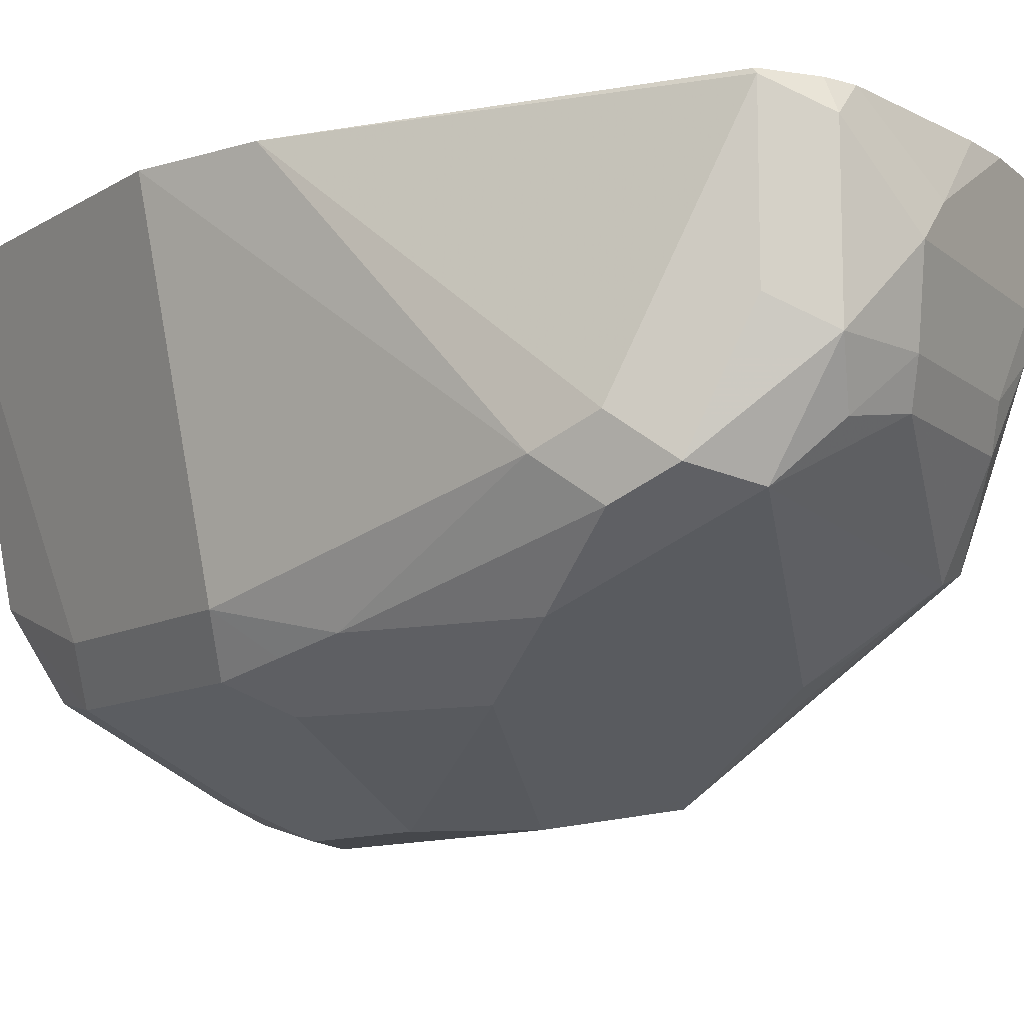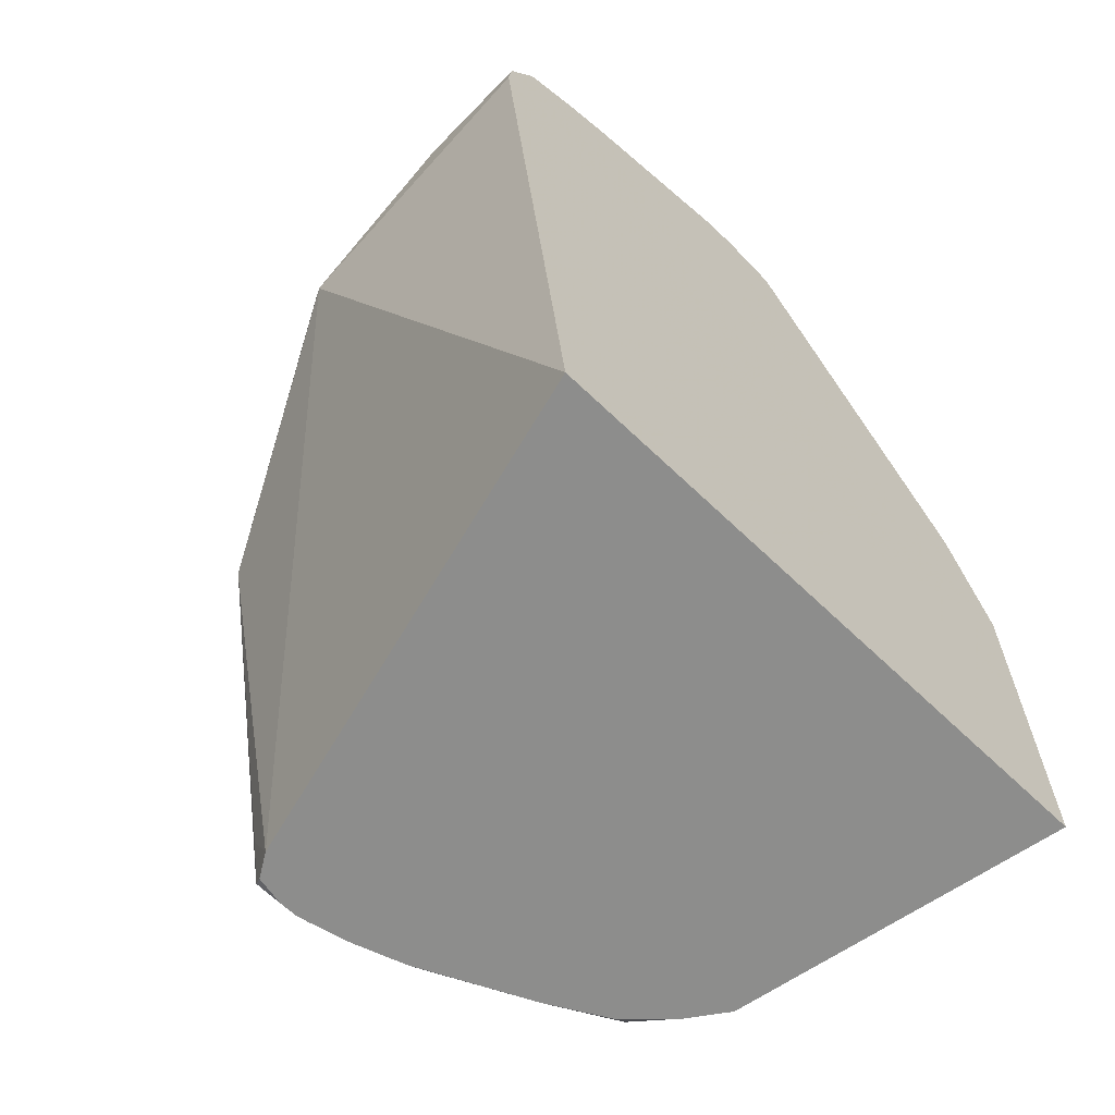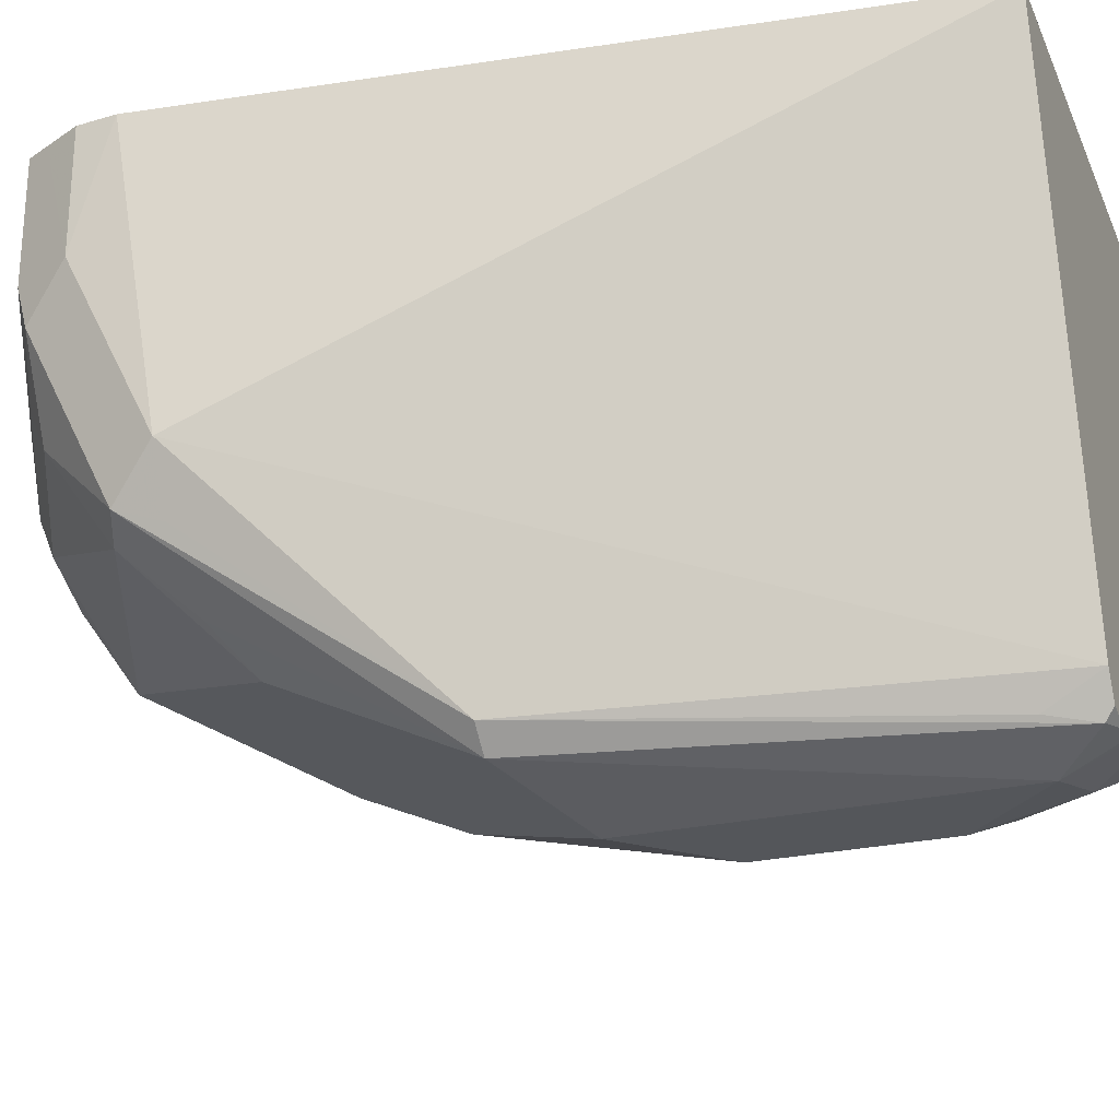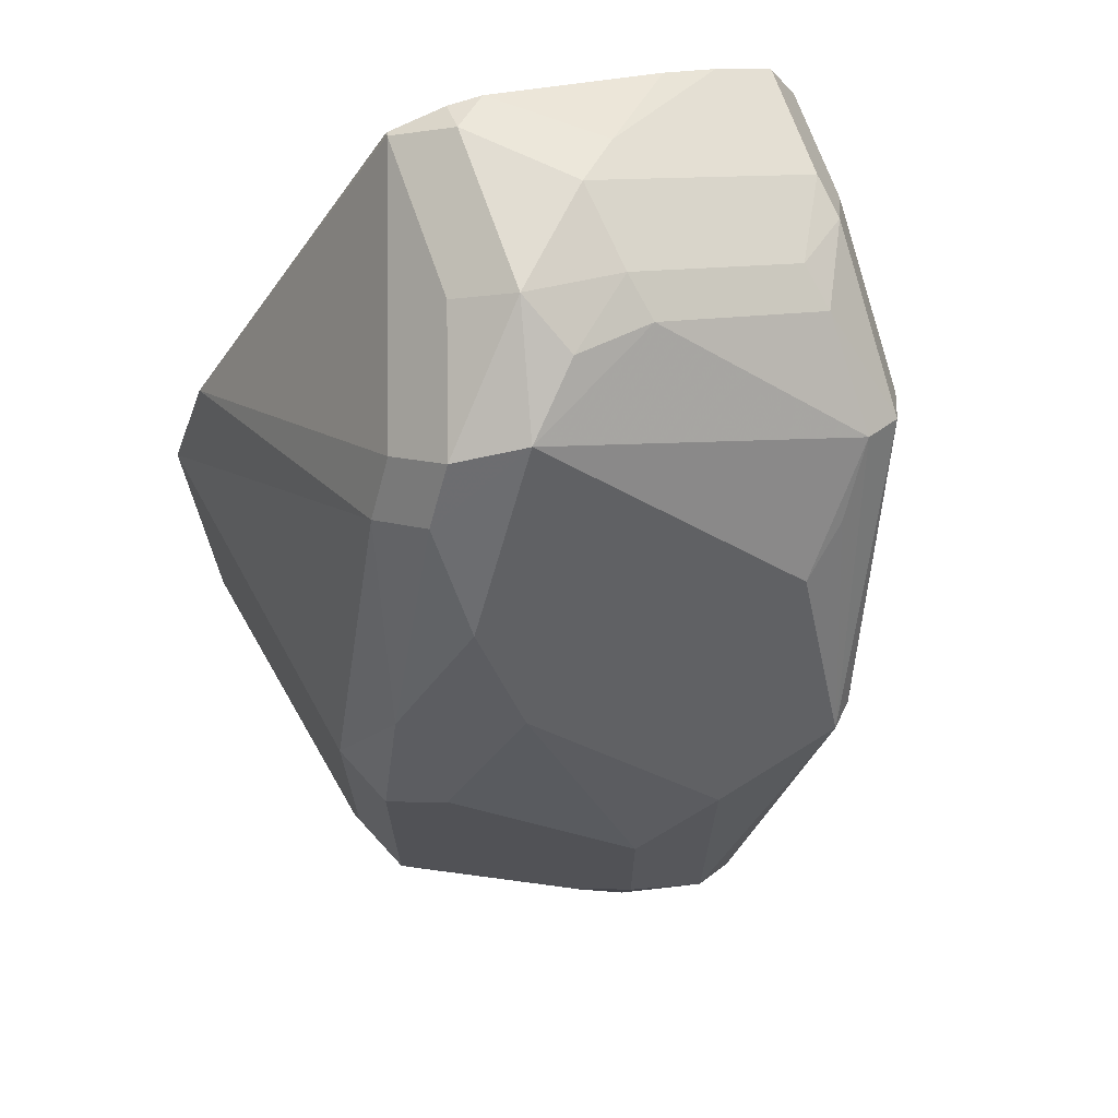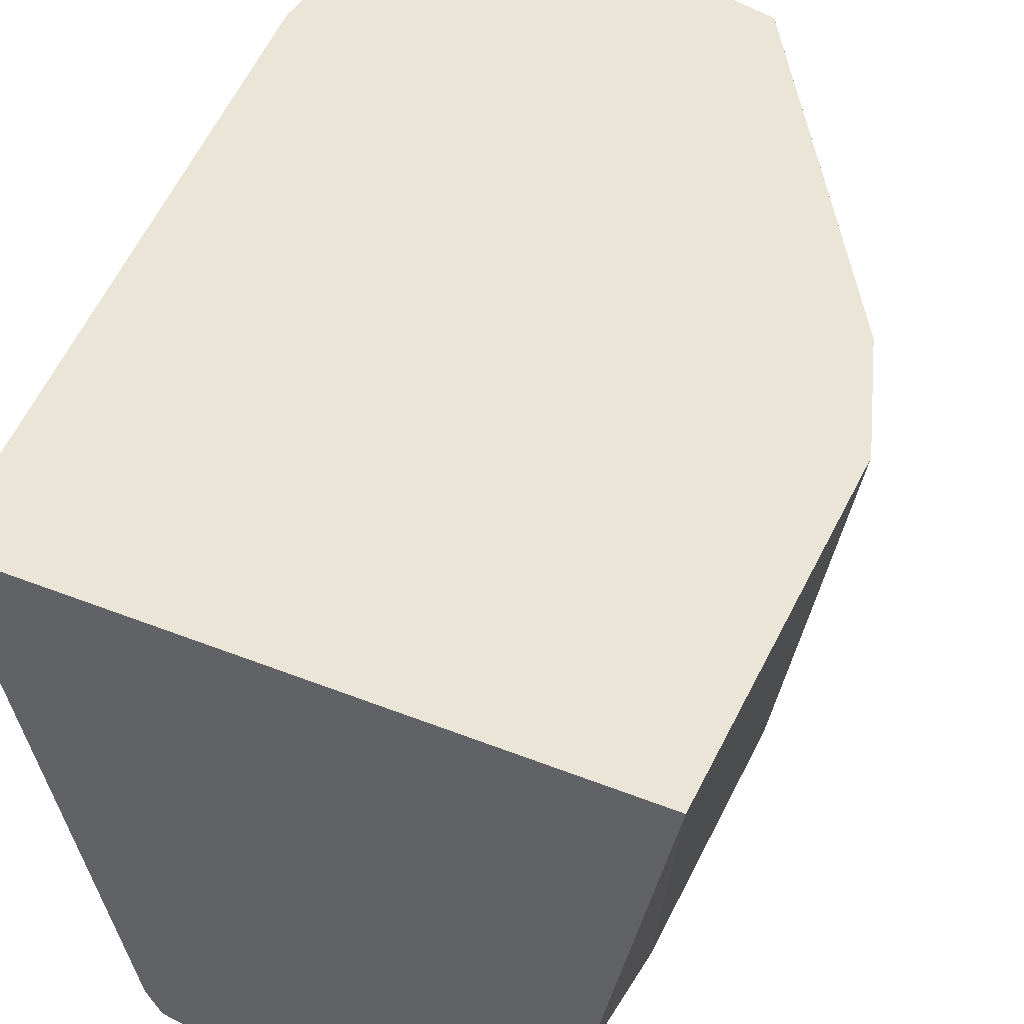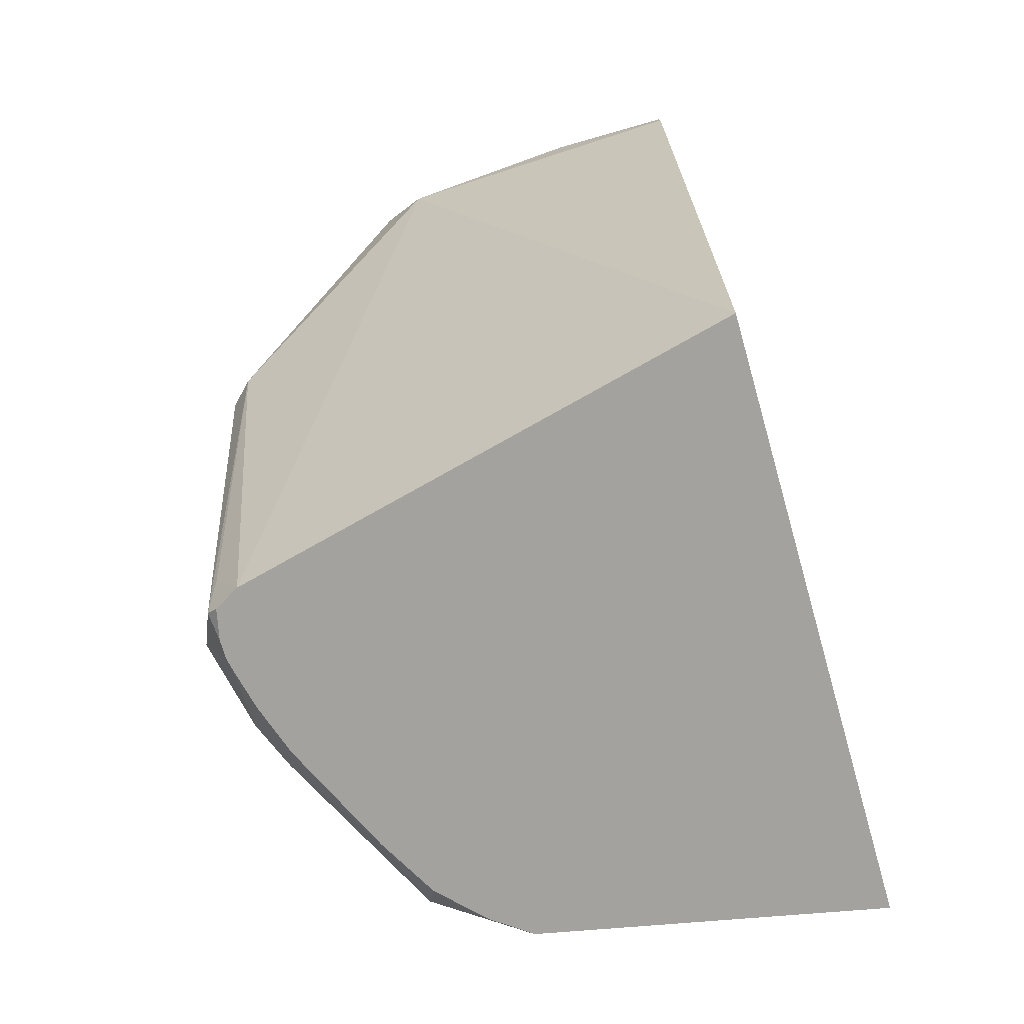
<metadata>
{"format":"obj","ext":"obj","renderer":"f3d","projection":"perspective","resolution":1024,"background":"white","views":[{"elev":-10.5,"azim":145.2,"up":"+Z"},{"elev":-64.5,"azim":-44.1,"up":"+Y"},{"elev":-25.7,"azim":-70.0,"up":"+Z"},{"elev":68.3,"azim":161.1,"up":"+Y"},{"elev":45.6,"azim":24.5,"up":"+Z"},{"elev":-72.6,"azim":-74.1,"up":"+Y"}]}
</metadata>
<code>
v 0.1312 0.3631 -0.6883
v 0.1312 0.2784 -0.6883
v 0.116 0.3673 -0.7732
v 0.09664 0.4446 -0.7538
v 0.1215 0.3921 -0.6883
v -0.002455 0.2784 -0.6883
v 0.1165 0.2784 -0.7624
v 0.116 0.3093 -0.7732
v 0.1095 0.3608 -0.786
v 0.1063 0.3769 -0.7828
v 0.1031 0.393 -0.7796
v 0.08698 0.4542 -0.7635
v 0.09019 0.4574 -0.7474
v 0.07086 0.4768 -0.6894
v 0.07099 0.4758 -0.6883
v -0.01933 0.4252 -0.7538
v 0.02482 0.2784 -0.7991
v -0.02016 0.4361 -0.6883
v 0.1105 0.2784 -0.7706
v 0.1063 0.2851 -0.7828
v 0.1095 0.3028 -0.786
v 0.09664 0.3673 -0.7925
v 0.08698 0.4156 -0.7828
v 0.08375 0.4317 -0.7796
v 0.0773 0.4446 -0.7732
v 0.06442 0.4703 -0.7603
v 0.08053 0.4671 -0.7571
v 0.07086 0.4768 -0.7281
v 0.05799 0.4832 -0.6959
v 0.0704 0.4763 -0.6883
v -0.01933 0.4446 -0.7152
v -0.01448 0.4349 -0.7635
v -0.01288 0.4252 -0.7667
v 0.004833 0.3769 -0.8022
v 0.02578 0.2899 -0.8054
v 0.02899 0.2803 -0.807
v 0.02805 0.2784 -0.8046
v -0.01933 0.4446 -0.6883
v 0.1009 0.2784 -0.7801
v 0.08748 0.2784 -0.7877
v 0.06765 0.2851 -0.8022
v 0.07086 0.3028 -0.8054
v 0.09664 0.3093 -0.7925
v 0.05799 0.3479 -0.8118
v 0.06765 0.3769 -0.8022
v 0.0773 0.4059 -0.7925
v 0.05799 0.4446 -0.7732
v 0.03222 0.3802 -0.8054
v -0.00644 0.4381 -0.7667
v 0.03384 0.4736 -0.7442
v 0.05156 0.4768 -0.7474
v 0.05799 0.4832 -0.7345
v 0.05156 0.4574 -0.7667
v 0.01289 0.4188 -0.786
v 0.03867 0.4832 -0.7152
v 0.02899 0.4784 -0.7055
v 0.0504 0.4794 -0.6883
v 0.05799 0.4794 -0.6883
v 0.06856 0.4768 -0.6883
v -0.01542 0.4524 -0.6883
v -0.01288 0.4574 -0.7152
v -0.01448 0.4542 -0.7249
v -0.004826 0.4542 -0.7442
v 0.009677 0.3769 -0.807
v 0.03867 0.2899 -0.8118
v 0.03471 0.2784 -0.806
v 0.06225 0.2784 -0.7995
v 0.05799 0.2875 -0.807
v 0.05799 0.3093 -0.8118
v 0.03867 0.3673 -0.8118
v 0.01289 0.3802 -0.8054
v 0.01934 0.4059 -0.7925
v 0.002418 0.4252 -0.778
v 0.03625 0.4784 -0.7345
v 3.68e-06 0.4639 -0.7152
v 3.68e-06 0.4639 -0.6883
v 0.01174 0.4683 -0.6883
v -0.01288 0.4574 -0.6883
v -0.002411 0.4591 -0.7345
v 0.0411 0.2784 -0.8056
v 0.03867 0.2784 -0.806
v 0.05067 0.2784 -0.8033
f 1 2 8
f 31 38 60
f 31 60 61
f 31 61 62
f 32 62 63
f 32 49 64
f 32 64 34
f 32 34 33
f 29 59 30
f 34 64 36
f 36 65 66
f 36 66 37
f 36 64 65
f 40 67 41
f 41 68 42
f 41 67 68
f 42 68 69
f 34 36 35
f 42 69 43
f 29 58 59
f 29 56 57
f 23 46 24
f 24 46 25
f 25 47 26
f 25 46 48
f 25 48 71
f 25 71 47
f 26 49 50
f 29 57 58
f 26 50 51
f 26 52 27
f 26 47 53
f 26 53 54
f 26 54 49
f 27 52 28
f 29 52 55
f 29 55 56
f 26 51 52
f 44 69 65
f 44 65 70
f 44 70 45
f 56 76 77
f 56 77 57
f 60 78 61
f 61 78 76
f 61 76 75
f 61 75 79
f 61 79 62
f 56 75 76
f 62 79 63
f 64 70 65
f 65 69 68
f 65 68 80
f 65 80 81
f 65 81 66
f 67 82 68
f 68 82 80
f 64 71 70
f 55 75 56
f 55 79 75
f 55 74 79
f 45 70 46
f 46 70 48
f 47 71 72
f 47 72 54
f 47 54 53
f 48 70 71
f 49 73 64
f 49 63 50
f 49 54 73
f 50 74 51
f 50 63 79
f 50 79 74
f 51 74 52
f 52 74 55
f 54 72 71
f 54 71 64
f 54 64 73
f 22 45 46
f 22 44 45
f 32 63 49
f 22 43 69
f 2 80 82
f 2 82 67
f 2 67 40
f 2 40 39
f 2 39 19
f 2 19 7
f 2 7 8
f 2 81 80
f 3 8 21
f 3 9 10
f 3 10 11
f 3 11 4
f 4 11 12
f 4 12 13
f 4 13 5
f 5 13 14
f 3 21 9
f 2 66 81
f 2 37 66
f 2 17 37
f 1 8 3
f 1 3 4
f 1 4 5
f 1 5 15
f 1 15 30
f 1 30 59
f 1 59 58
f 1 58 57
f 1 57 77
f 1 77 76
f 1 76 78
f 1 78 60
f 1 60 38
f 22 69 44
f 1 18 6
f 1 6 2
f 2 6 17
f 5 14 15
f 6 16 17
f 1 38 18
f 7 19 20
f 16 18 31
f 16 31 62
f 16 62 32
f 16 32 33
f 16 33 34
f 16 34 17
f 17 35 36
f 14 30 15
f 17 36 37
f 19 39 20
f 20 39 40
f 20 40 41
f 20 41 42
f 20 42 21
f 21 42 43
f 6 18 16
f 17 34 35
f 14 29 30
f 18 38 31
f 14 28 52
f 7 20 21
f 14 52 29
f 7 21 8
f 9 22 10
f 9 21 43
f 10 23 24
f 10 24 11
f 10 22 46
f 9 43 22
f 11 24 12
f 12 24 25
f 12 25 26
f 14 27 28
f 12 26 27
f 12 27 13
f 10 46 23
f 13 27 14

</code>
